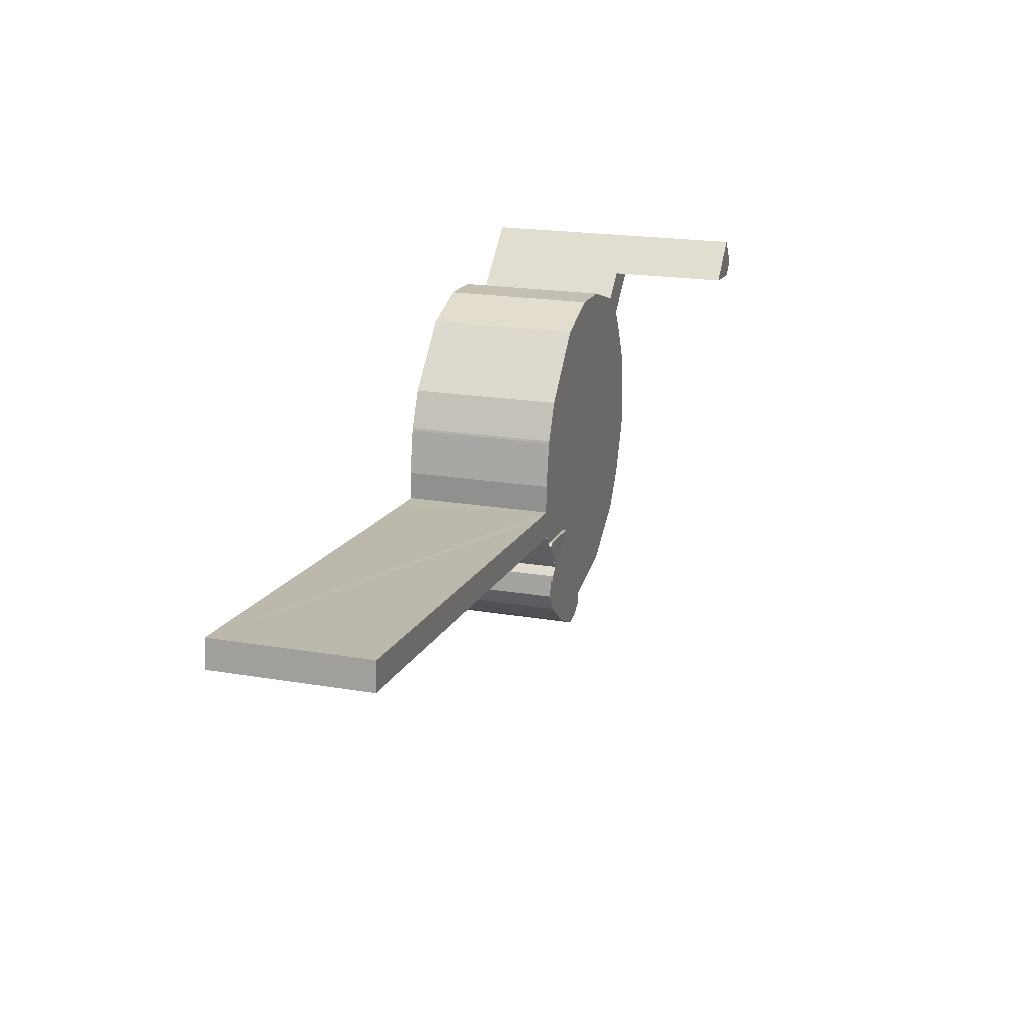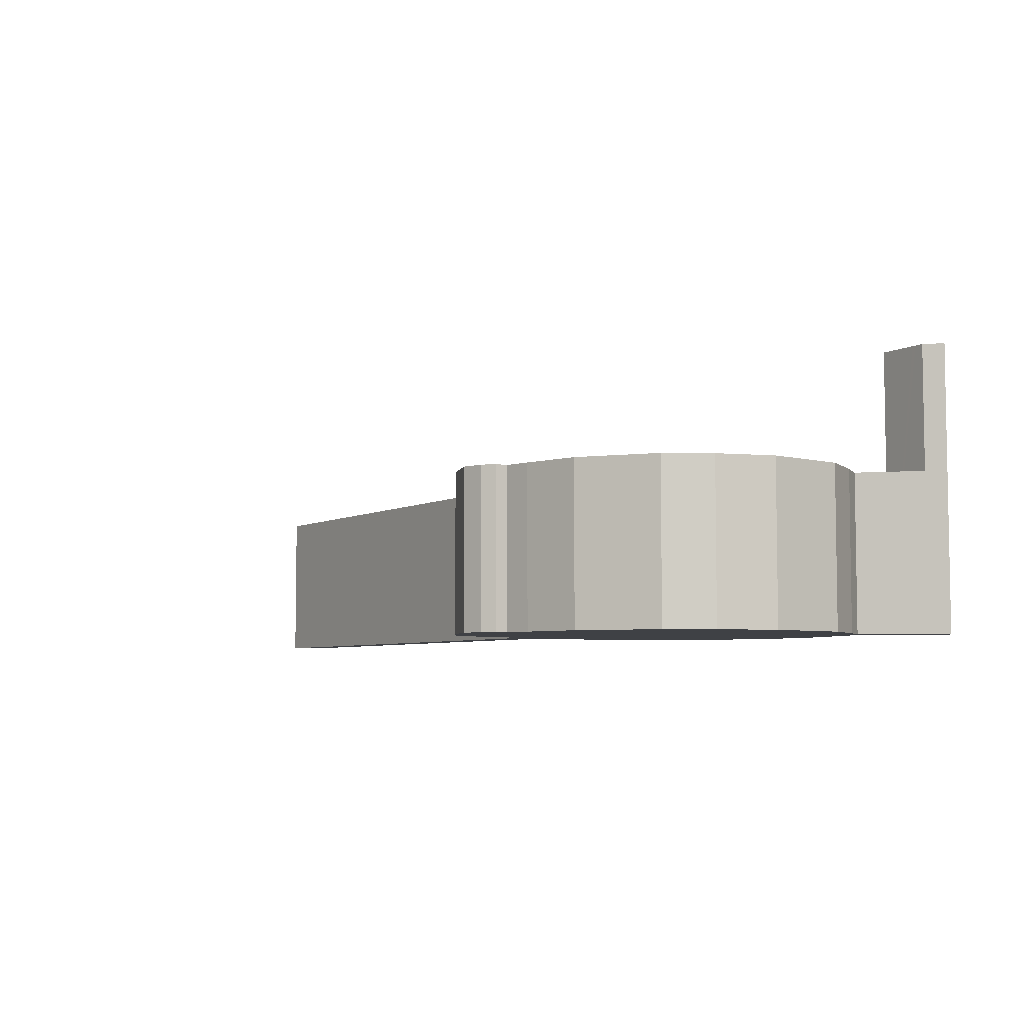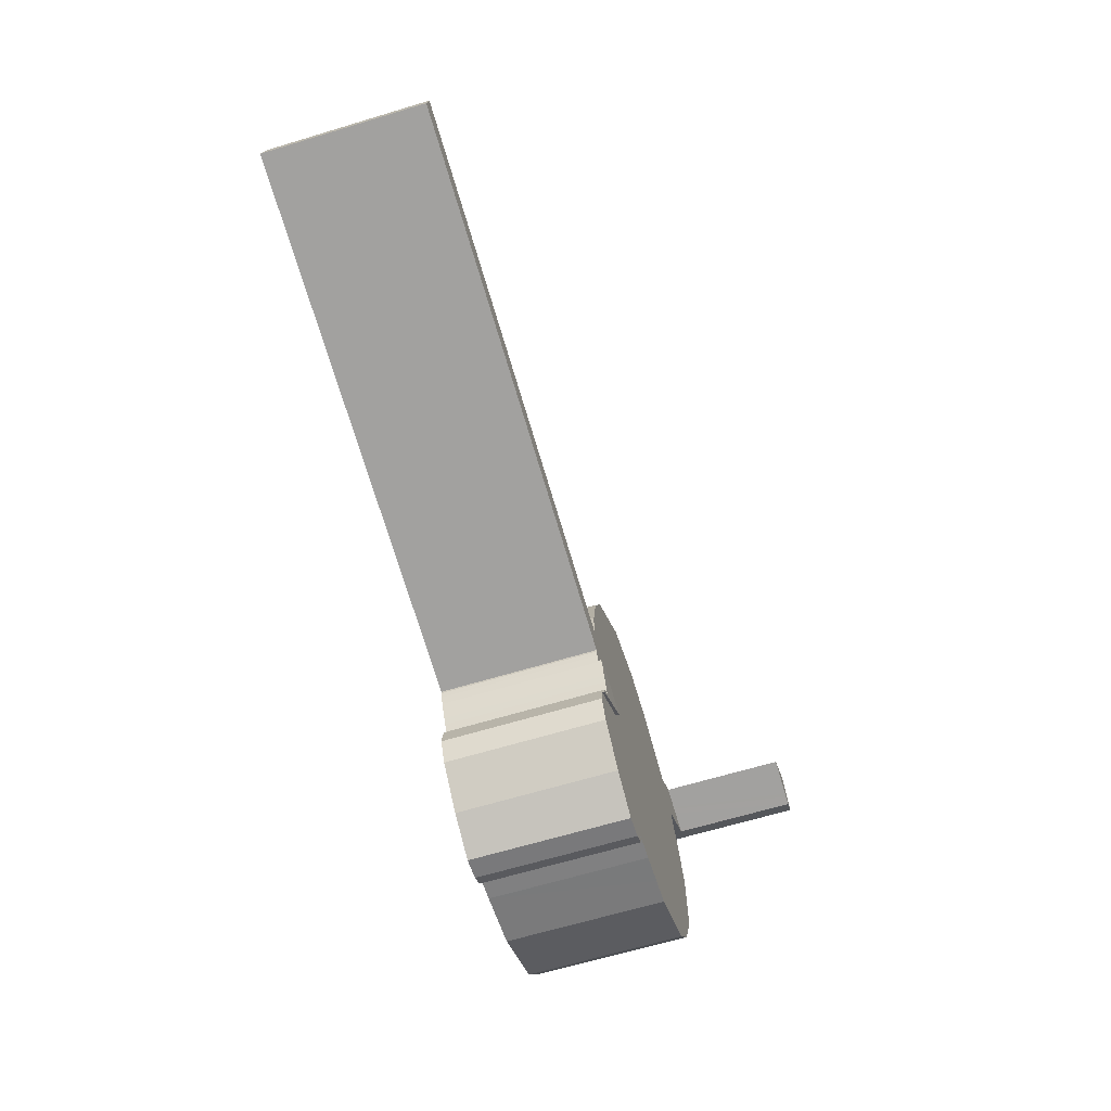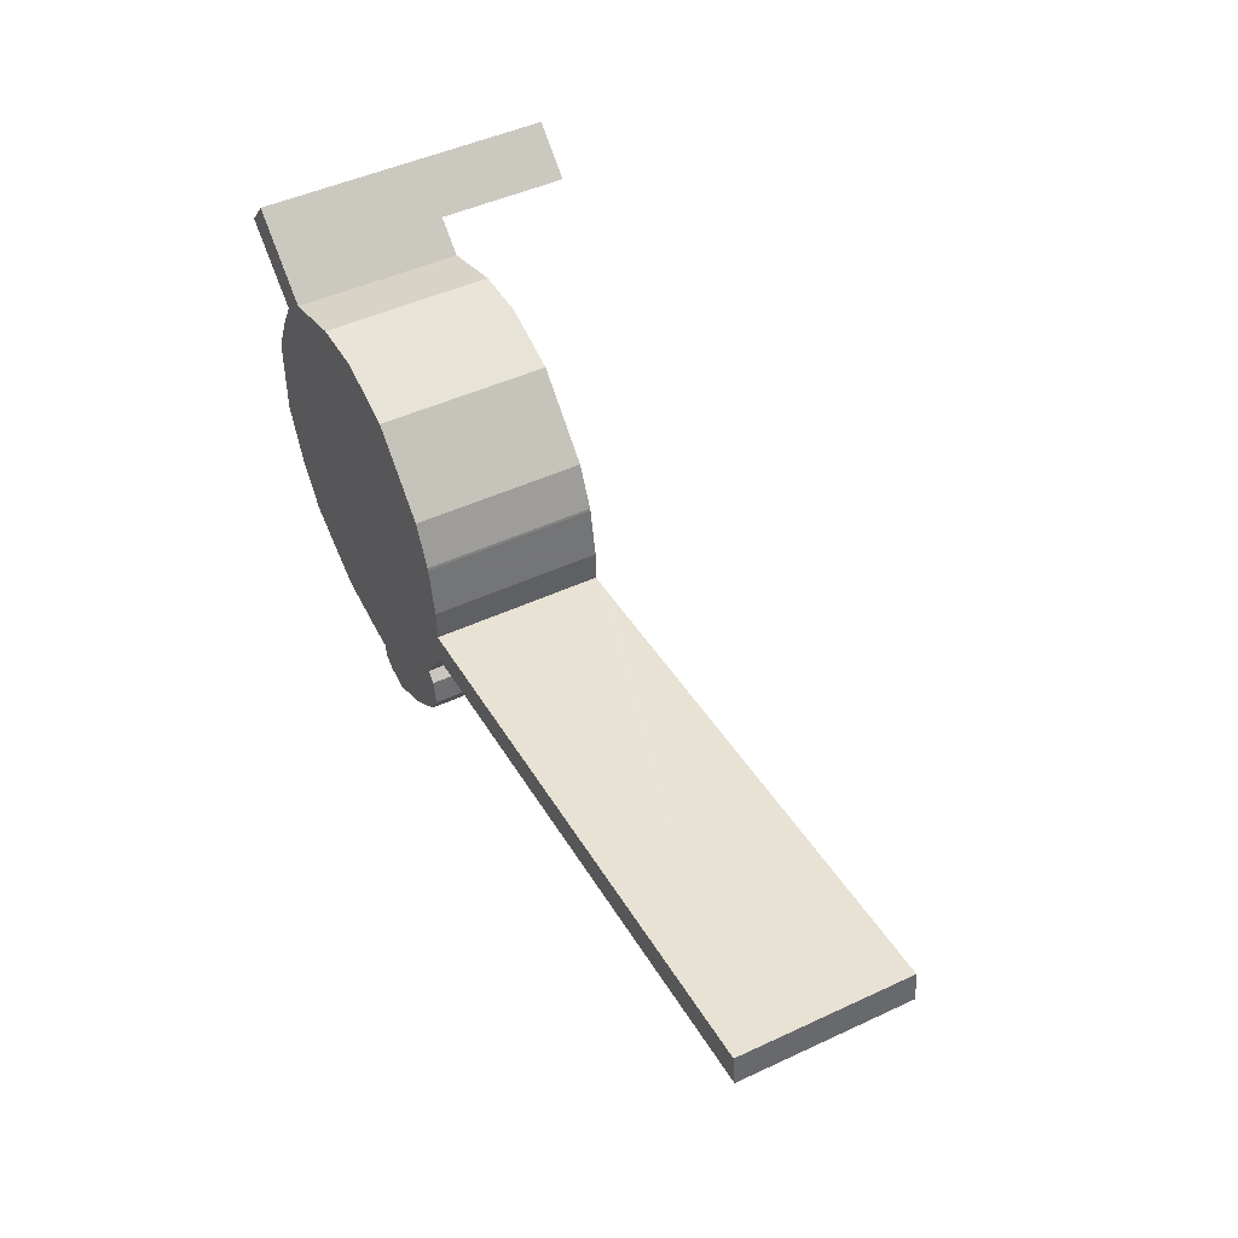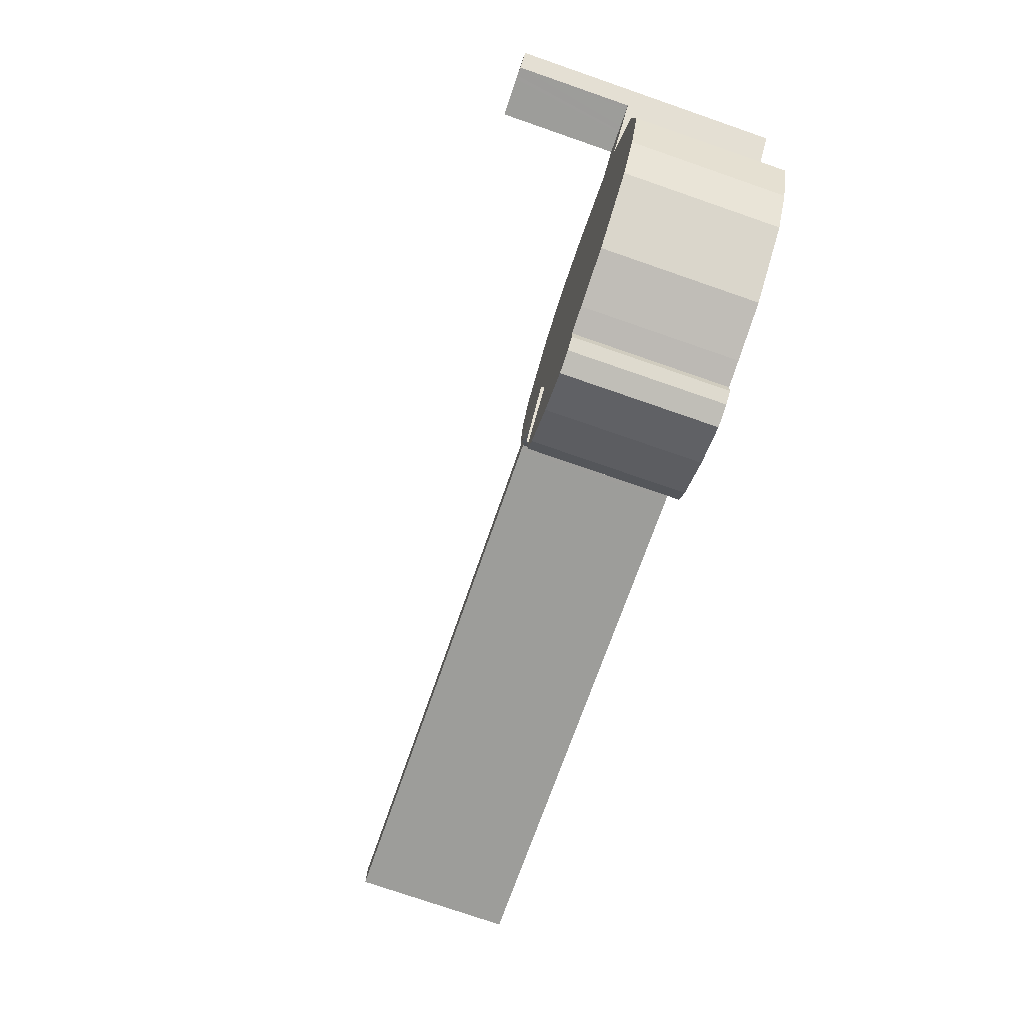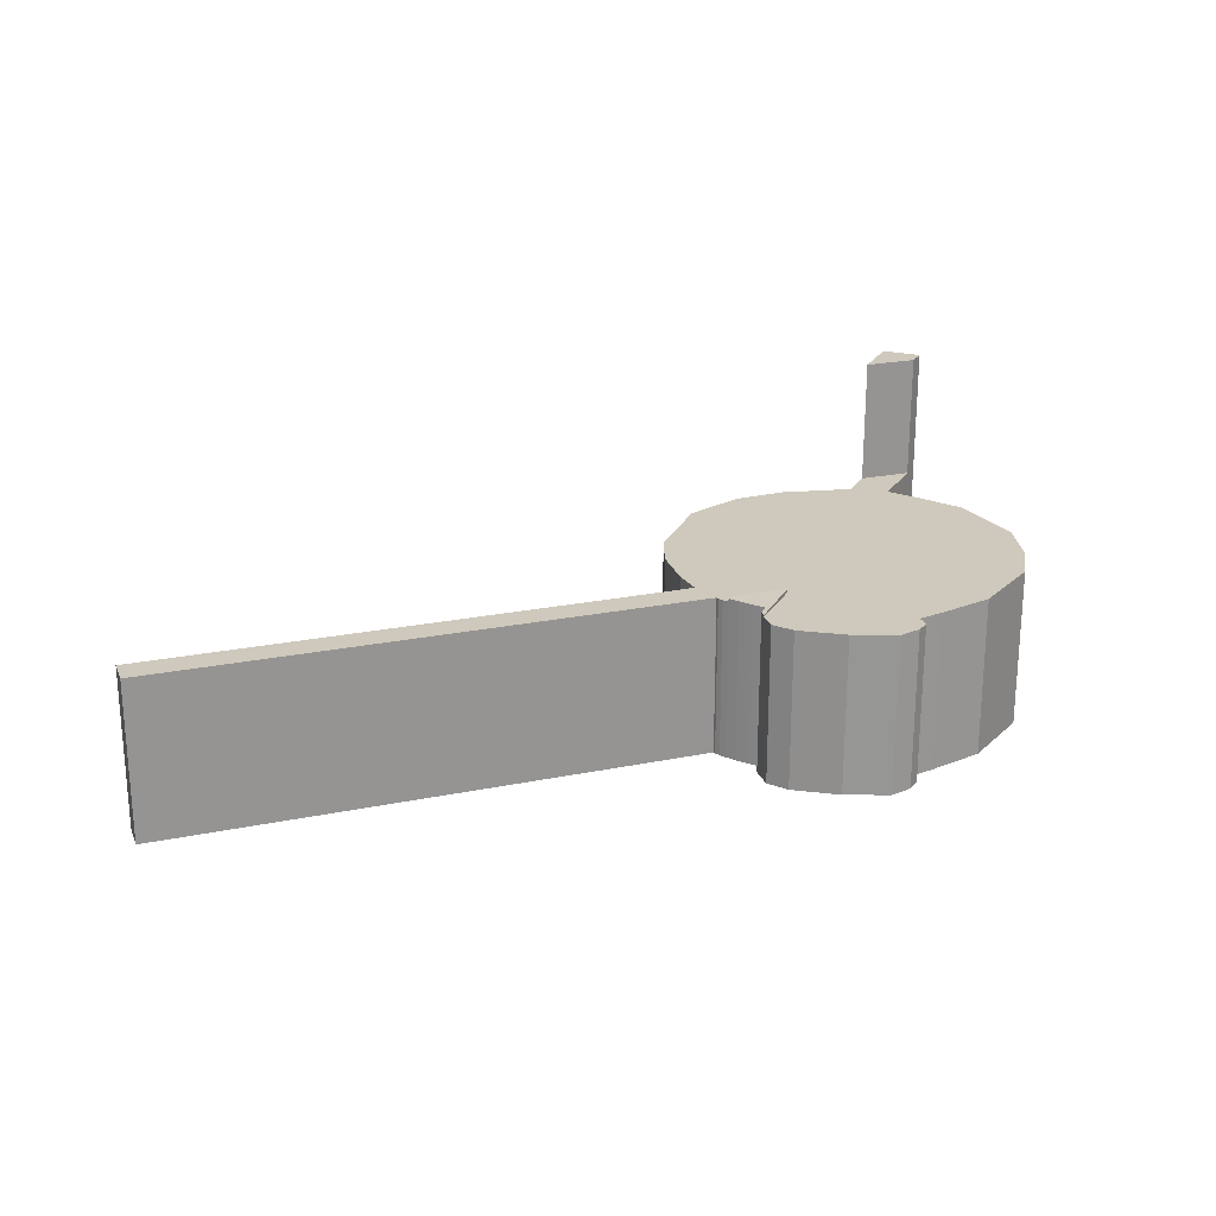
<metadata>
{"format":"obj","ext":"obj","renderer":"f3d","projection":"perspective","resolution":1024,"background":"white","views":[{"elev":21.0,"azim":106.7,"up":"+Z"},{"elev":-5.6,"azim":-128.6,"up":"+Y"},{"elev":-66.1,"azim":106.8,"up":"+Z"},{"elev":47.7,"azim":62.4,"up":"+Z"},{"elev":-77.0,"azim":-109.0,"up":"+Z"},{"elev":22.3,"azim":153.7,"up":"+Y"}]}
</metadata>
<code>
v  21.93 9.914 -5.394
v  13.94 9.914 -0.302
v  17.84 9.914 -1.473
v  10.53 9.914 -0.51
v  23.09 9.914 -7.795
v  10.24 9.914 -0.606
v  6.824 9.914 -1.745
v  23.13 9.914 -7.953
v  23.19 9.914 -8.247
v  23.67 9.914 -10.76
v  6.17 9.914 -1.963
v  23.04 9.914 -15.57
v  22.8 9.914 -15.36
v  23.16 9.914 -15.31
v  1.853 9.914 -0.739
v  4.373 9.914 -0.443
v  23.7 9.914 -10.91
v  23.73 9.914 -12.79
v  1.612 9.914 -0.767
v  1.037 9.914 -0.835
v  1.835 9.914 -1.477
v  4.326 9.914 -3.481
v  57.08 9.914 -10.76
v  47.17 9.914 -10.07
v  56.85 9.914 -8.934
v  23.75 9.914 -14.67
v  25.93 9.914 -12.56
v  23.79 9.914 -12.78
v  3.531 9.914 -4.781
v  3.273 9.914 -5.203
v  23.35 9.914 -14.72
v  23.34 9.914 -14.88
v  23.21 9.914 -15.21
v  1.775 9.914 -8.179
v  19.22 9.914 -15.78
v  22.4 9.914 -18.48
v  1.652 9.914 -13.33
v  22.57 9.914 -19.6
v  21.83 9.914 -20.88
v  19.43 9.914 -22.78
v  3.088 9.914 -16.75
v  14.62 9.914 -22.55
v  16.89 9.914 -24.06
v  14.63 9.914 -22.59
v  14.72 9.914 -23.34
v  15.49 9.914 -23.84
v  3.715 9.914 -17.6
v  14.6 9.914 -22.54
v  12.97 9.914 -22.36
v  4.919 9.914 -19.23
v  12.56 9.914 -22.3
v  11.09 9.914 -22.08
v  9.389 9.914 -21.82
v  56.85 5.47e-16 -8.934
v  47.17 6.166e-16 -10.07
v  25.93 7.691e-16 -12.56
v  23.79 7.825e-16 -12.78
v  23.73 7.829e-16 -12.79
v  1.775 5.008e-16 -8.179
v  3.273 3.186e-16 -5.203
v  4.326 2.131e-16 -3.481
v  3.531 2.928e-16 -4.781
v  1.037 5.113e-17 -0.835
v  1.612 4.697e-17 -0.767
v  1.853 4.525e-17 -0.739
v  4.373 2.713e-17 -0.443
v  6.17 1.202e-16 -1.963
v  10.24 3.711e-17 -0.606
v  10.53 3.123e-17 -0.51
v  6.824 1.069e-16 -1.745
v  13.94 1.849e-17 -0.302
v  17.84 9.02e-17 -1.473
v  57.08 6.586e-16 -10.76
v  23.35 9.012e-16 -14.72
v  23.34 9.112e-16 -14.88
v  23.21 9.311e-16 -15.21
v  22.4 1.132e-15 -18.48
v  22.57 1.2e-15 -19.6
v  23.09 4.773e-16 -7.795
v  23.13 4.87e-16 -7.953
v  23.67 6.588e-16 -10.76
v  23.7 6.679e-16 -10.91
v  23.19 5.05e-16 -8.247
v  23.75 8.983e-16 -14.67
v  23.04 9.531e-16 -15.57
v  22.8 9.403e-16 -15.36
v  19.22 9.66e-16 -15.78
v  16.89 1.473e-15 -24.06
v  15.49 1.46e-15 -23.84
v  14.72 1.429e-15 -23.34
v  14.62 1.381e-15 -22.55
v  12.97 1.369e-15 -22.36
v  14.6 1.38e-15 -22.54
v  9.389 1.336e-15 -21.82
v  11.09 1.352e-15 -22.08
v  12.56 1.366e-15 -22.3
v  4.919 1.177e-15 -19.23
v  3.088 1.026e-15 -16.75
v  3.715 1.078e-15 -17.6
v  1.652 8.165e-16 -13.33
v  1.835 9.044e-17 -1.477
v  23.16 9.377e-16 -15.31
v  21.83 1.278e-15 -20.88
v  19.43 1.395e-15 -22.78
v  21.93 3.303e-16 -5.394
v  14.63 1.383e-15 -22.59
v  23.04 10.1 -15.57
v  22.89 10.12 -15.85
v  22.8 10.13 -15.36
v  23 10.11 -15.66
v  19.22 10.13 -15.78
v  22.71 10.11 -16.19
v  22.48 10.1 -16.58
v  21.79 10.07 -17.61
v  22.4 10.04 -18.48
v  22.34 10.05 -18.12
v  22.48 1.015e-15 -16.58
v  22.24 10.09 -16.96
v  22.24 1.038e-15 -16.96
v  22 10.08 -17.31
v  22 1.06e-15 -17.31
v  21.79 1.079e-15 -17.61
v  22.71 9.915e-16 -16.19
v  23 9.588e-16 -15.66
v  22.89 9.704e-16 -15.85
v  22.34 1.109e-15 -18.12
v  1.853 17.75 -0.739
v  1.909 17.75 1.641
v  4.373 17.75 -0.443
v  1.612 17.75 -0.767
v  1.037 17.75 -0.835
v  0 17.75 1.087e-15
v  1.618 17.75 1.887
v  1.618 -1.155e-16 1.887
v  1.909 -1.005e-16 1.641
v  0 0 0
g defaultobject
f 1 2 3
f 2 1 4
f 4 1 5
f 4 5 6
f 6 5 7
f 7 5 8
f 7 8 9
f 7 9 10
f 7 10 11
f 12 13 14
f 11 15 16
f 15 11 10
f 15 10 17
f 15 17 18
f 15 18 19
f 19 18 20
f 20 18 21
f 21 18 22
f 23 24 25
f 24 23 26
f 24 26 27
f 27 26 28
f 28 26 18
f 18 26 22
f 22 26 29
f 29 26 30
f 30 26 31
f 30 31 32
f 30 32 33
f 30 33 34
f 34 33 14
f 34 14 13
f 34 13 35
f 34 35 36
f 34 36 37
f 37 36 38
f 37 38 39
f 37 39 40
f 37 40 41
f 41 40 42
f 42 40 43
f 42 43 44
f 44 43 45
f 45 43 46
f 42 47 41
f 47 42 48
f 47 48 49
f 47 49 50
f 50 49 51
f 50 51 52
f 50 52 53
f 24 54 25
f 54 24 27
f 54 27 28
f 54 28 18
f 54 18 55
f 55 18 56
f 56 18 57
f 57 18 58
f 59 30 34
f 30 59 60
f 60 29 30
f 29 60 22
f 22 60 61
f 61 60 62
f 63 19 20
f 19 63 15
f 15 63 16
f 16 63 64
f 16 64 65
f 16 65 66
f 67 7 11
f 7 67 6
f 6 67 4
f 4 67 68
f 4 68 69
f 68 67 70
f 69 2 4
f 2 69 71
f 71 3 2
f 3 71 72
f 54 23 25
f 23 54 73
f 74 32 31
f 32 74 75
f 75 33 32
f 33 75 76
f 77 38 36
f 38 77 78
f 79 8 5
f 8 79 80
f 80 9 8
f 9 80 10
f 10 80 17
f 17 80 81
f 17 81 82
f 81 80 83
f 82 18 17
f 18 82 58
f 73 26 23
f 26 73 84
f 26 84 31
f 31 84 74
f 85 13 12
f 13 85 86
f 86 35 13
f 35 86 87
f 88 46 43
f 46 88 89
f 89 45 46
f 45 89 90
f 91 48 42
f 48 91 49
f 49 91 92
f 92 91 93
f 92 51 49
f 51 92 52
f 52 92 53
f 53 92 94
f 94 92 95
f 95 92 96
f 94 50 53
f 50 94 97
f 97 47 50
f 47 97 41
f 41 97 98
f 98 97 99
f 98 37 41
f 37 98 100
f 61 21 22
f 21 61 20
f 20 61 63
f 63 61 101
f 76 14 33
f 14 76 12
f 12 76 85
f 85 76 102
f 78 39 38
f 39 78 103
f 103 40 39
f 40 103 104
f 104 43 40
f 43 104 88
f 87 36 35
f 36 87 77
f 66 11 16
f 11 66 67
f 72 1 3
f 1 72 105
f 105 5 1
f 5 105 79
f 90 44 45
f 44 90 42
f 42 90 91
f 91 90 106
f 100 34 37
f 34 100 59
f 65 61 66
f 61 65 101
f 101 65 64
f 101 64 63
f 59 91 60
f 91 59 93
f 93 59 92
f 92 59 96
f 96 59 95
f 95 59 100
f 95 100 94
f 94 100 97
f 97 100 99
f 99 100 98
f 72 79 105
f 79 72 80
f 80 72 83
f 83 72 81
f 81 72 71
f 81 71 82
f 82 71 58
f 58 71 84
f 84 71 74
f 74 71 69
f 74 69 75
f 75 69 76
f 76 69 102
f 102 69 85
f 85 69 86
f 86 69 87
f 87 69 68
f 87 68 70
f 87 70 103
f 103 70 104
f 104 70 67
f 104 67 66
f 104 66 88
f 88 66 61
f 88 61 62
f 88 62 89
f 89 62 60
f 89 60 91
f 89 91 106
f 89 106 90
f 87 78 77
f 78 87 103
f 55 73 54
f 73 55 84
f 84 55 56
f 84 56 57
f 84 57 58
f 107 108 109
f 108 107 110
f 108 111 109
f 111 108 112
f 111 112 113
f 111 113 114
f 111 114 115
f 115 114 116
f 117 118 113
f 118 117 119
f 119 120 118
f 120 119 121
f 121 114 120
f 114 121 122
f 123 113 112
f 113 123 117
f 107 124 110
f 124 107 85
f 110 112 108
f 112 110 124
f 112 124 123
f 123 124 125
f 122 116 114
f 116 122 126
f 86 107 109
f 107 86 85
f 126 115 116
f 115 126 77
f 115 87 111
f 87 115 77
f 87 109 111
f 109 87 86
f 87 85 86
f 85 87 124
f 124 87 125
f 125 87 123
f 123 87 117
f 117 87 119
f 119 87 121
f 121 87 122
f 122 87 77
f 122 77 126
f 127 128 129
f 128 127 130
f 128 130 131
f 128 131 132
f 128 132 133
f 134 128 133
f 128 134 129
f 129 134 66
f 66 134 135
f 66 127 129
f 127 66 130
f 130 66 131
f 131 66 64
f 131 64 63
f 64 66 65
f 63 132 131
f 132 63 136
f 136 133 132
f 133 136 134
f 135 65 66
f 65 135 134
f 65 134 136
f 65 136 64
f 64 136 63

</code>
